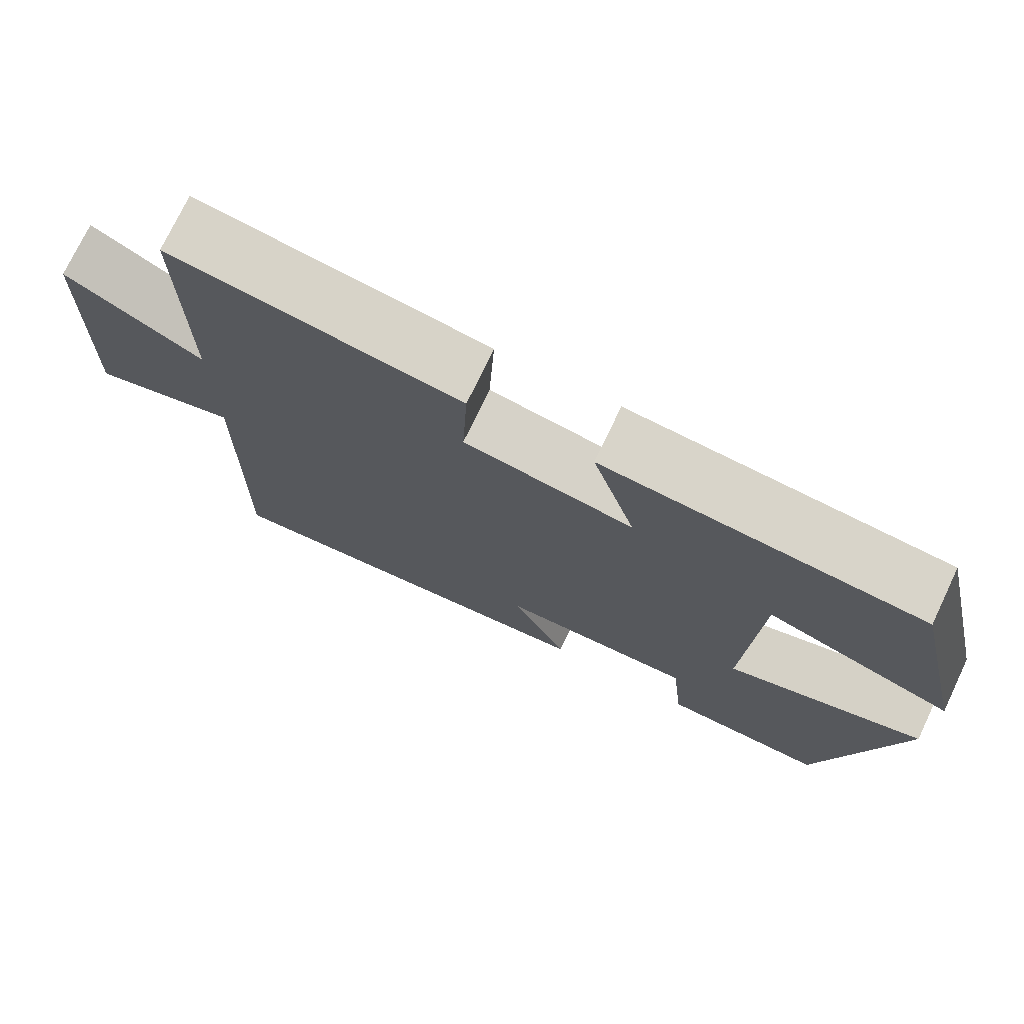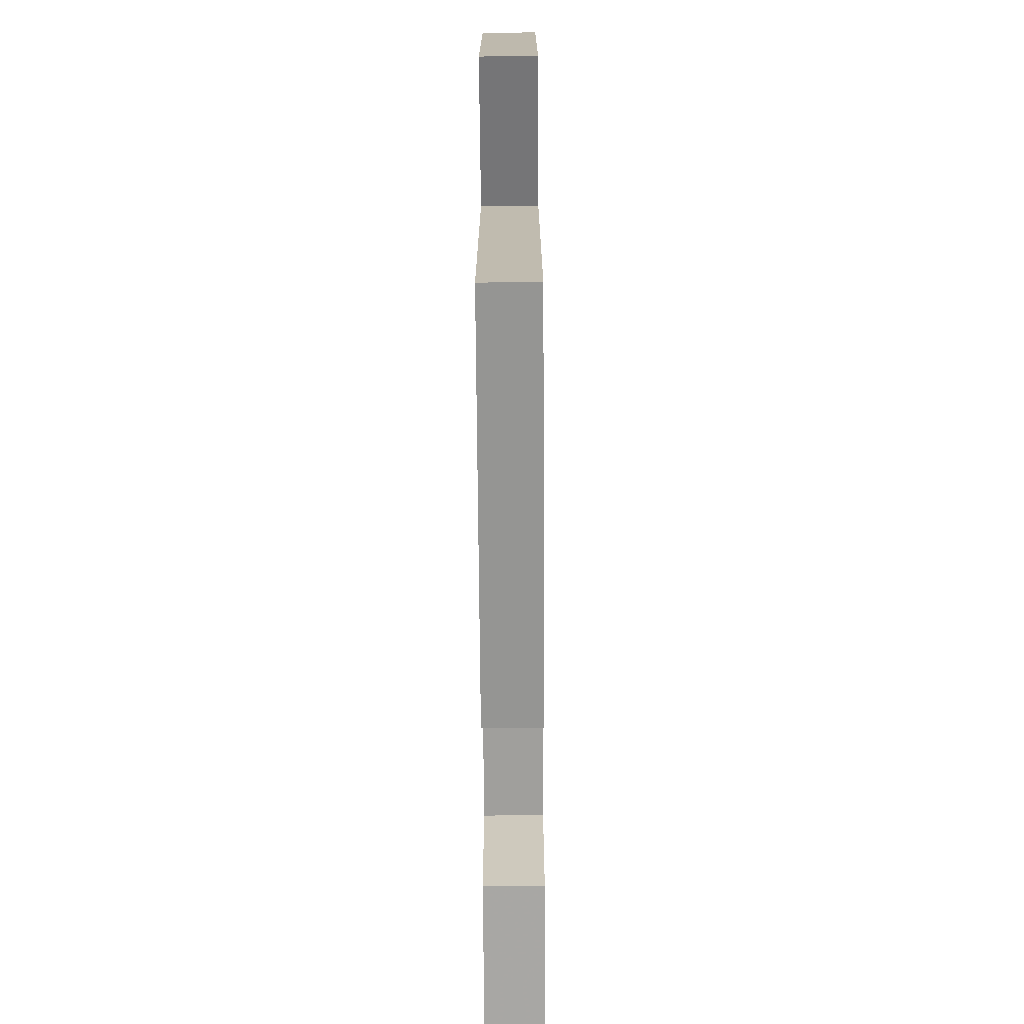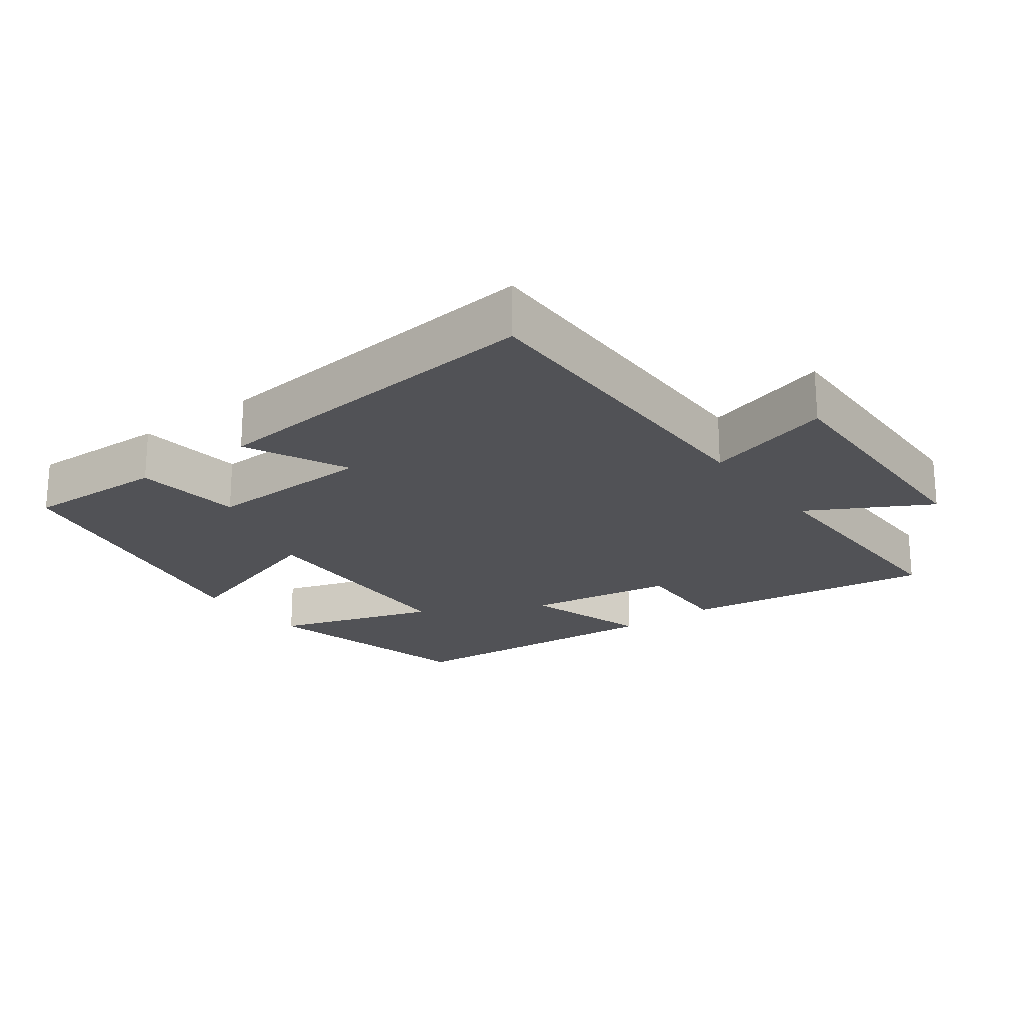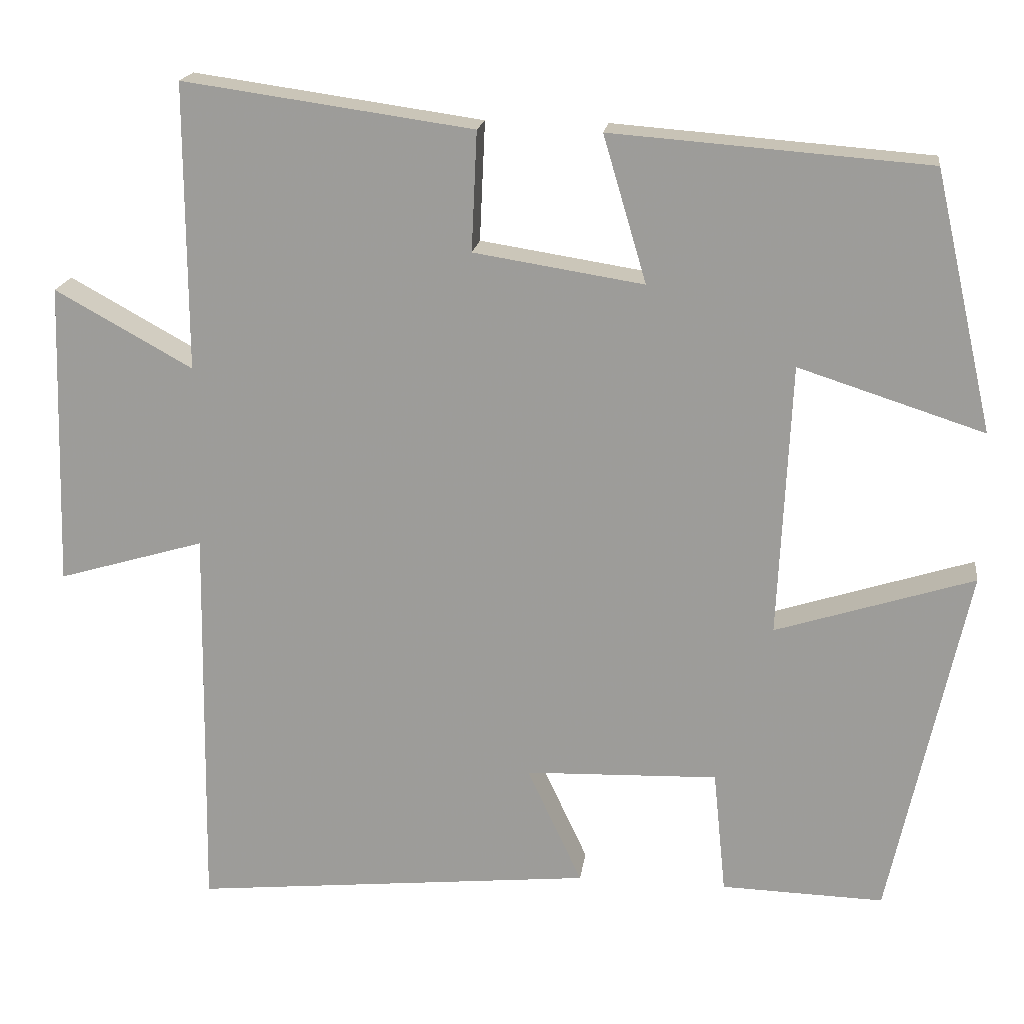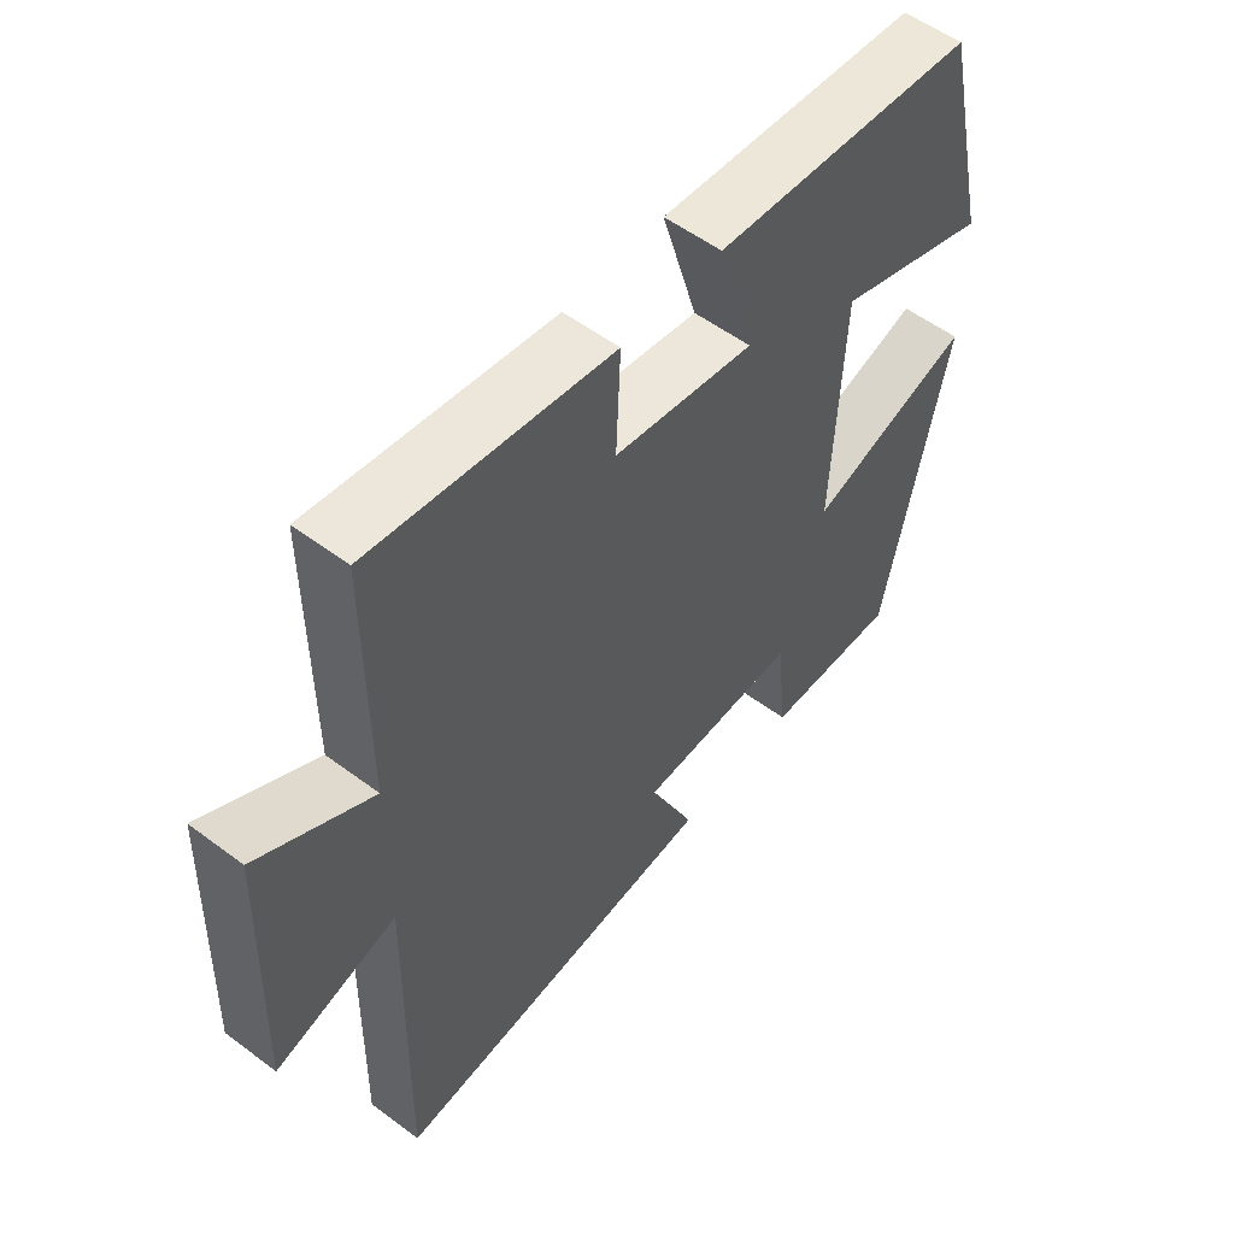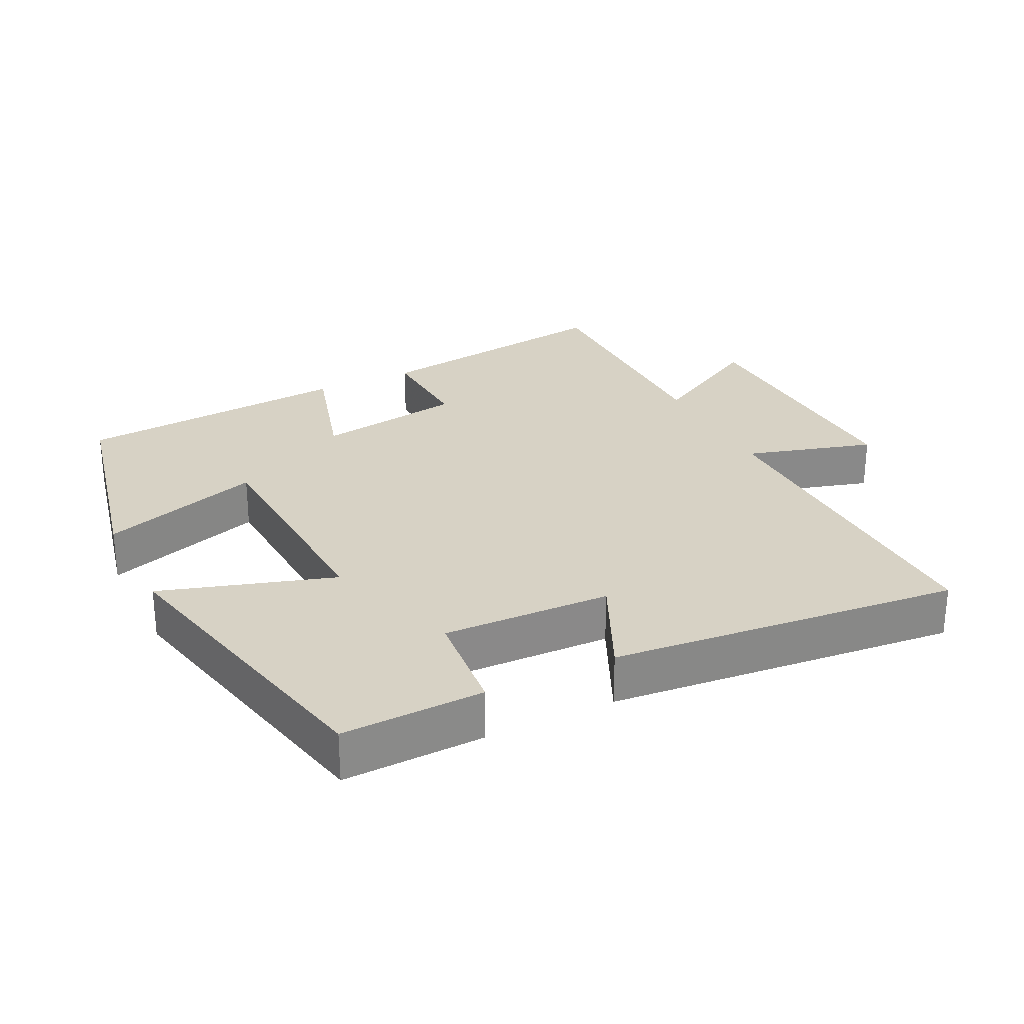
<metadata>
{"format":"obj","ext":"obj","renderer":"f3d","projection":"perspective","resolution":1024,"background":"white","views":[{"elev":74.6,"azim":25.5,"up":"+Z"},{"elev":-73.0,"azim":-89.6,"up":"+Z"},{"elev":-21.2,"azim":-143.1,"up":"+Y"},{"elev":18.5,"azim":7.6,"up":"+Z"},{"elev":54.4,"azim":-51.5,"up":"+Z"},{"elev":27.3,"azim":153.5,"up":"+Y"}]}
</metadata>
<code>
v -0.508 0.07 -0.551
v -0.5 0.07 -0.049
v -0.687 0.07 -0.104
v -0.675 0.07 0.284
v -0.5 0.07 0.187
v -0.501 0.07 0.552
v -0.132 0.07 0.5
v -0.139 0.07 0.348
v 0.077 0.07 0.314
v 0.022 0.07 0.5
v 0.425 0.07 0.469
v 0.5 0.07 0.14
v 0.264 0.07 0.216
v 0.248 0.07 -0.132
v 0.5 0.07 -0.052
v 0.402 0.07 -0.506
v 0.195 0.07 -0.5
v 0.179 0.07 -0.342
v -0.067 0.07 -0.35
v 0.003 0.07 -0.5
v -0.508 0 -0.551
v -0.5 0 -0.049
v -0.687 0 -0.104
v -0.675 0 0.284
v -0.5 0 0.187
v -0.501 0 0.552
v -0.132 0 0.5
v -0.139 0 0.348
v 0.077 0 0.314
v 0.022 0 0.5
v 0.425 0 0.469
v 0.5 0 0.14
v 0.264 0 0.216
v 0.248 0 -0.132
v 0.5 0 -0.052
v 0.402 0 -0.506
v 0.195 0 -0.5
v 0.179 0 -0.342
v -0.067 0 -0.35
v 0.003 0 -0.5
f 19 20 1 2
f 18 19 2
f 15 16 17 18
f 14 15 18
f 13 14 18 2
f 10 11 12 13
f 9 10 13
f 8 9 13 2
f 5 6 7 8
f 5 8 2 3
f 3 4 5
f 22 21 40 39
f 22 39 38
f 38 37 36 35
f 38 35 34
f 22 38 34 33
f 33 32 31 30
f 33 30 29
f 22 33 29 28
f 28 27 26 25
f 23 22 28 25
f 25 24 23
f 1 21 22 2
f 2 22 23 3
f 3 23 24 4
f 4 24 25 5
f 5 25 26 6
f 6 26 27 7
f 7 27 28 8
f 8 28 29 9
f 9 29 30 10
f 10 30 31 11
f 11 31 32 12
f 12 32 33 13
f 13 33 34 14
f 14 34 35 15
f 15 35 36 16
f 16 36 37 17
f 17 37 38 18
f 18 38 39 19
f 19 39 40 20
f 20 40 21 1

</code>
